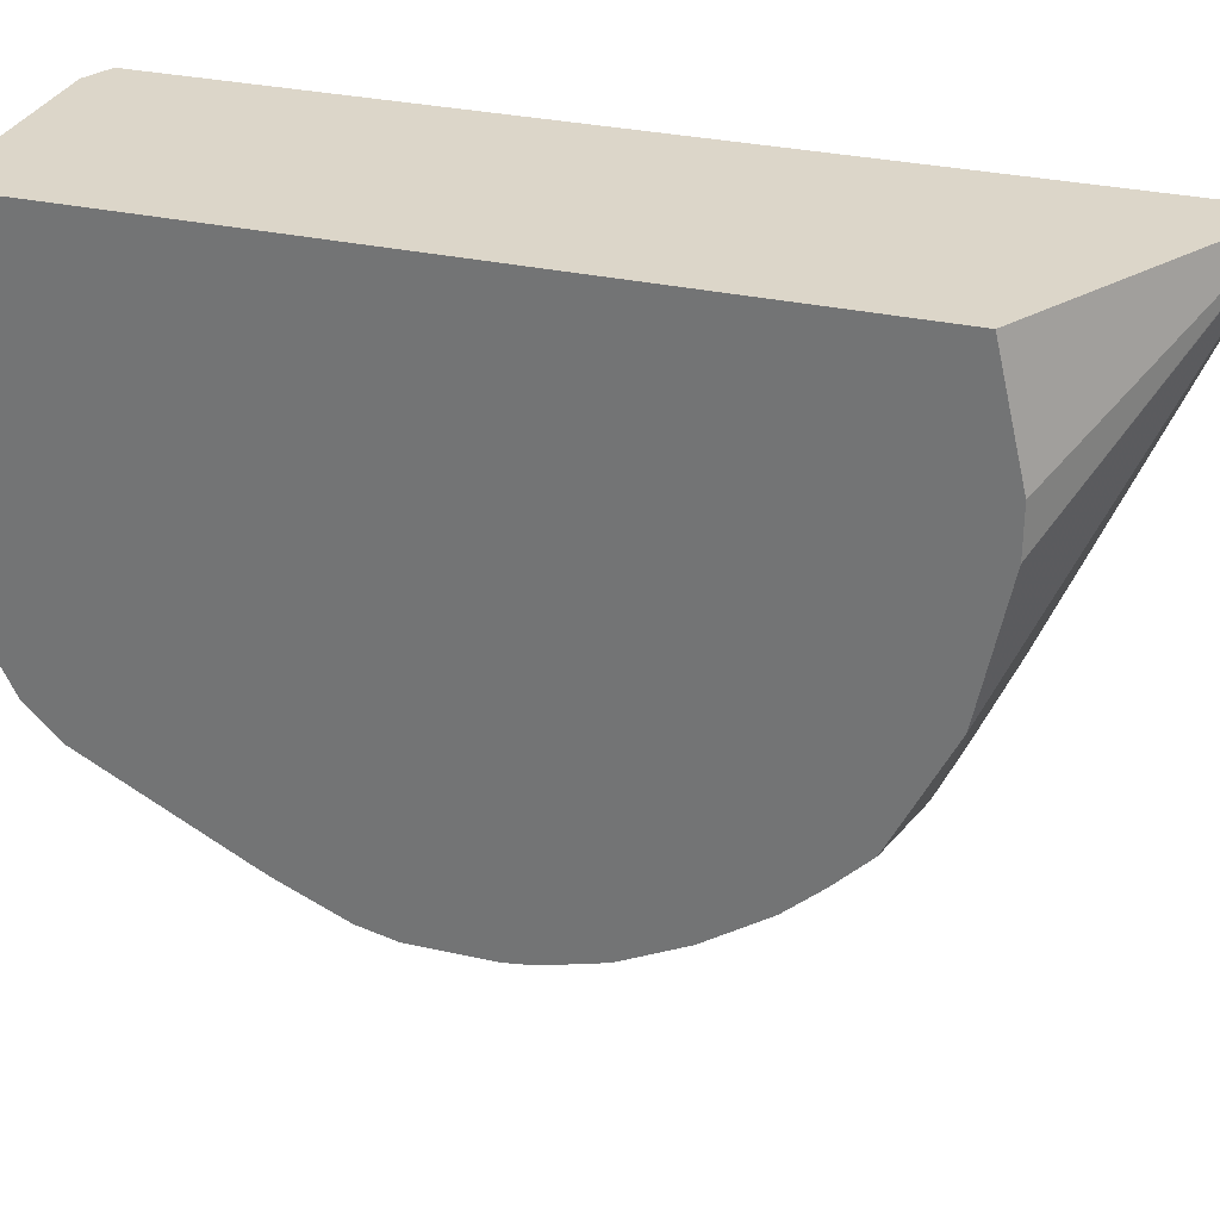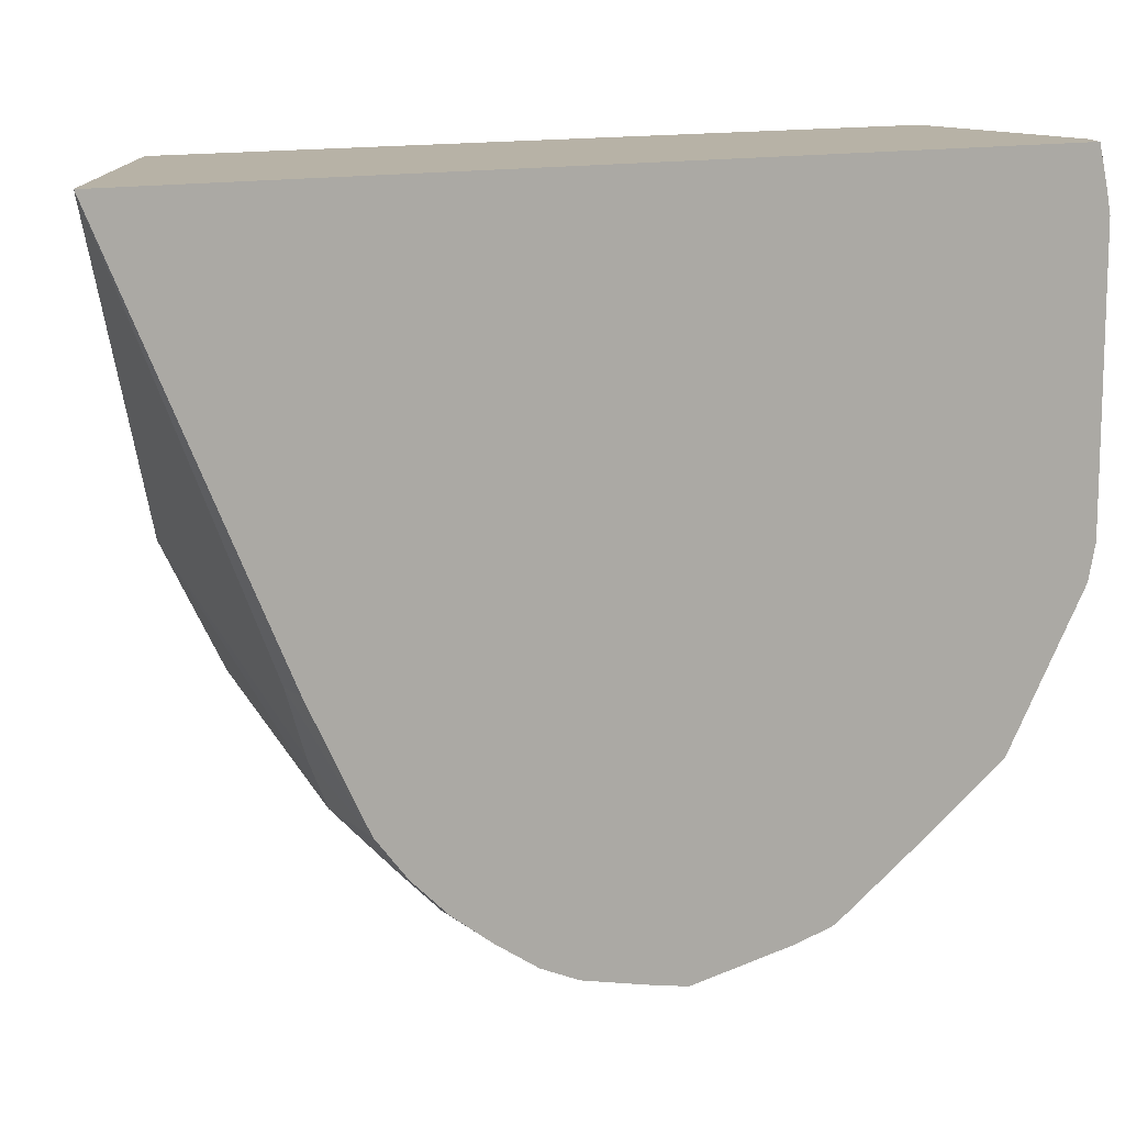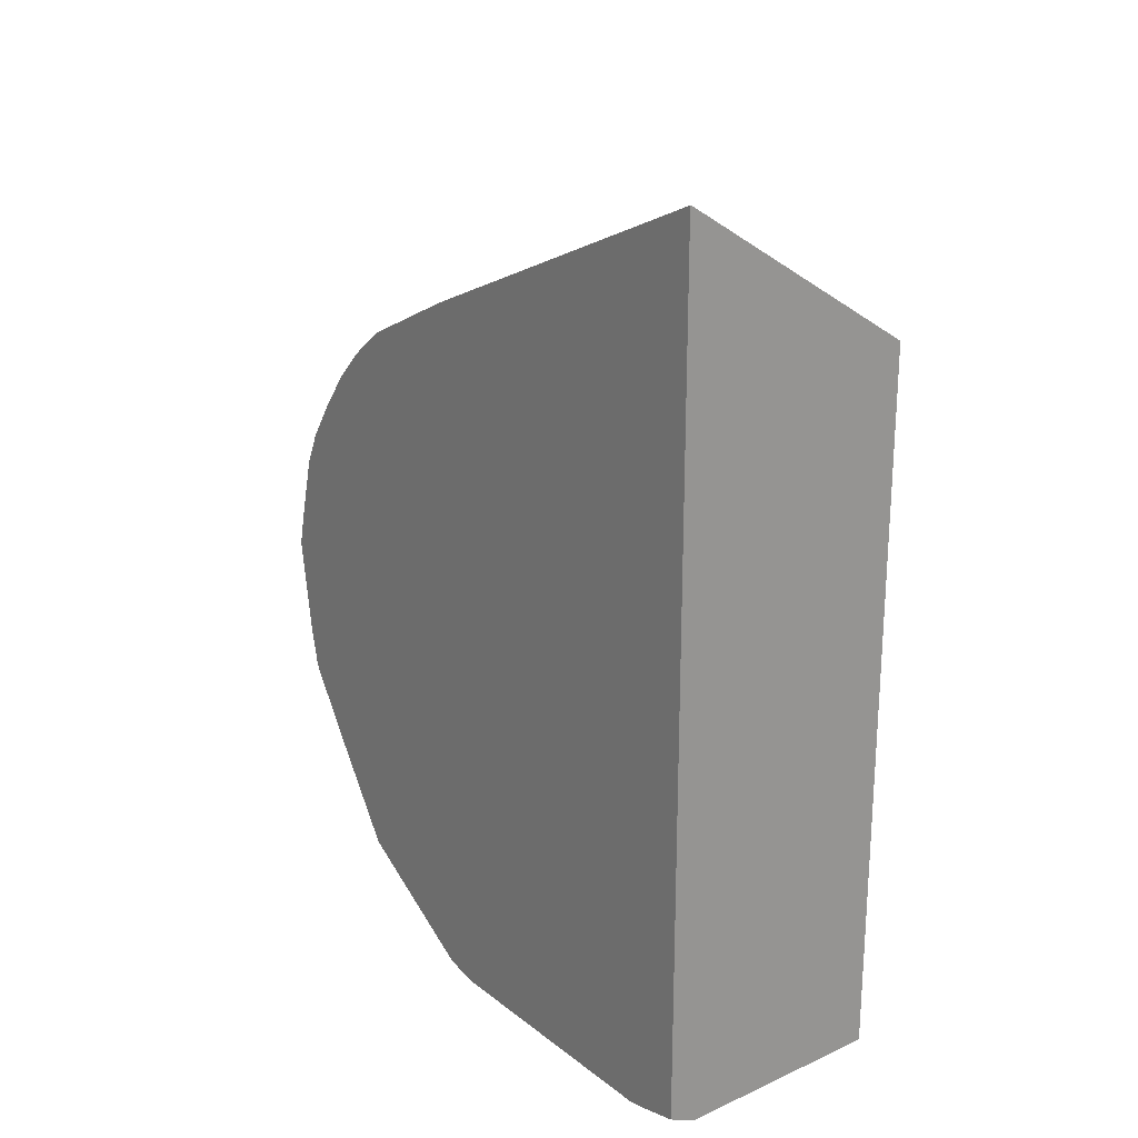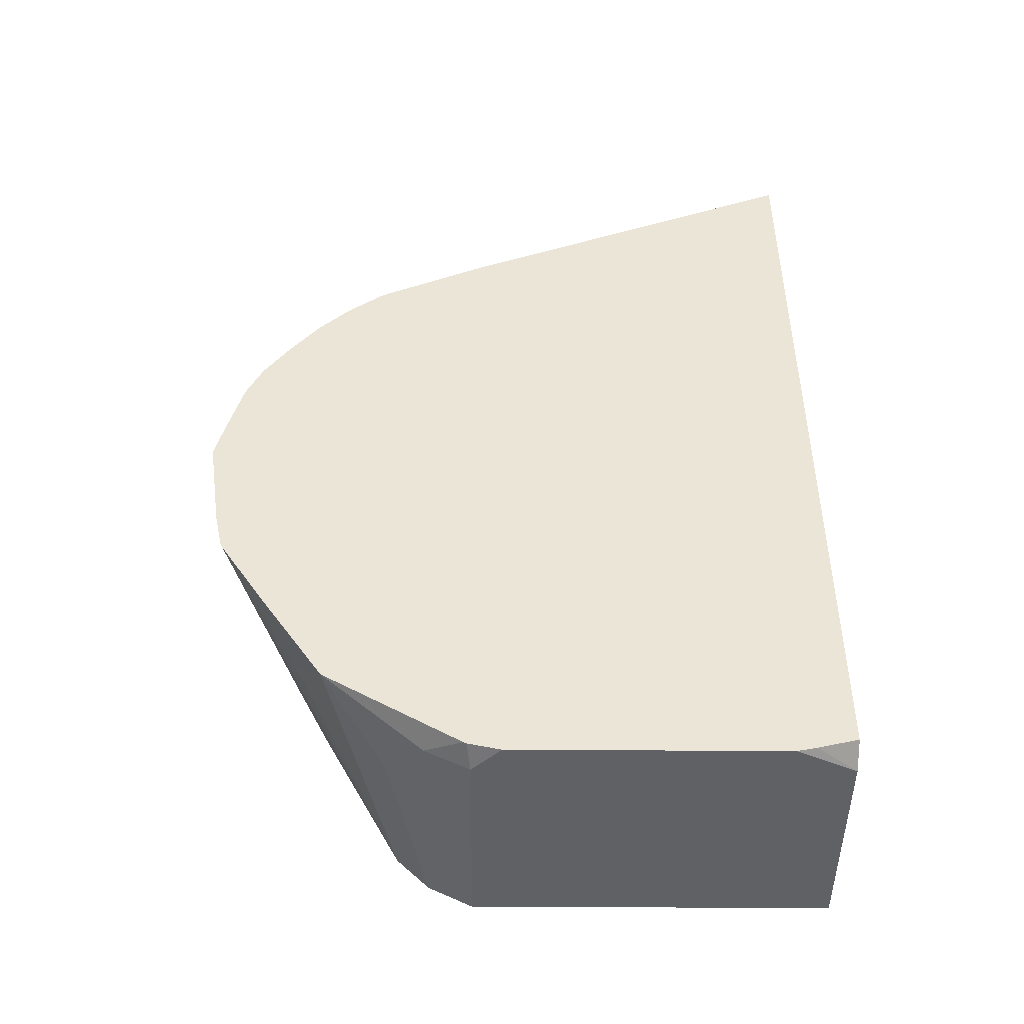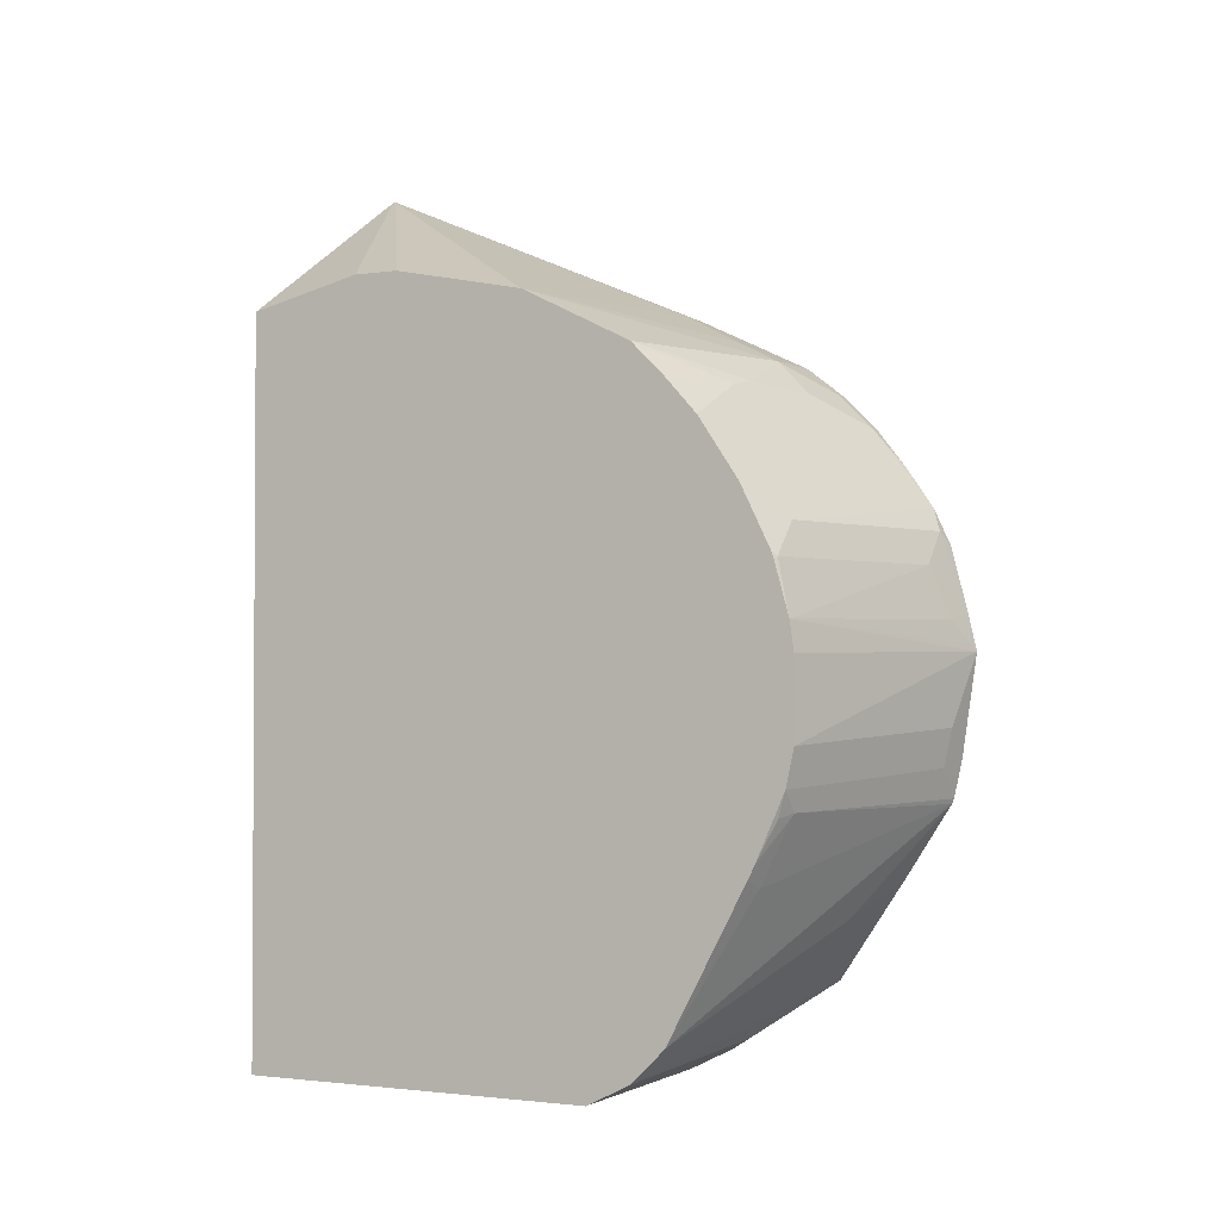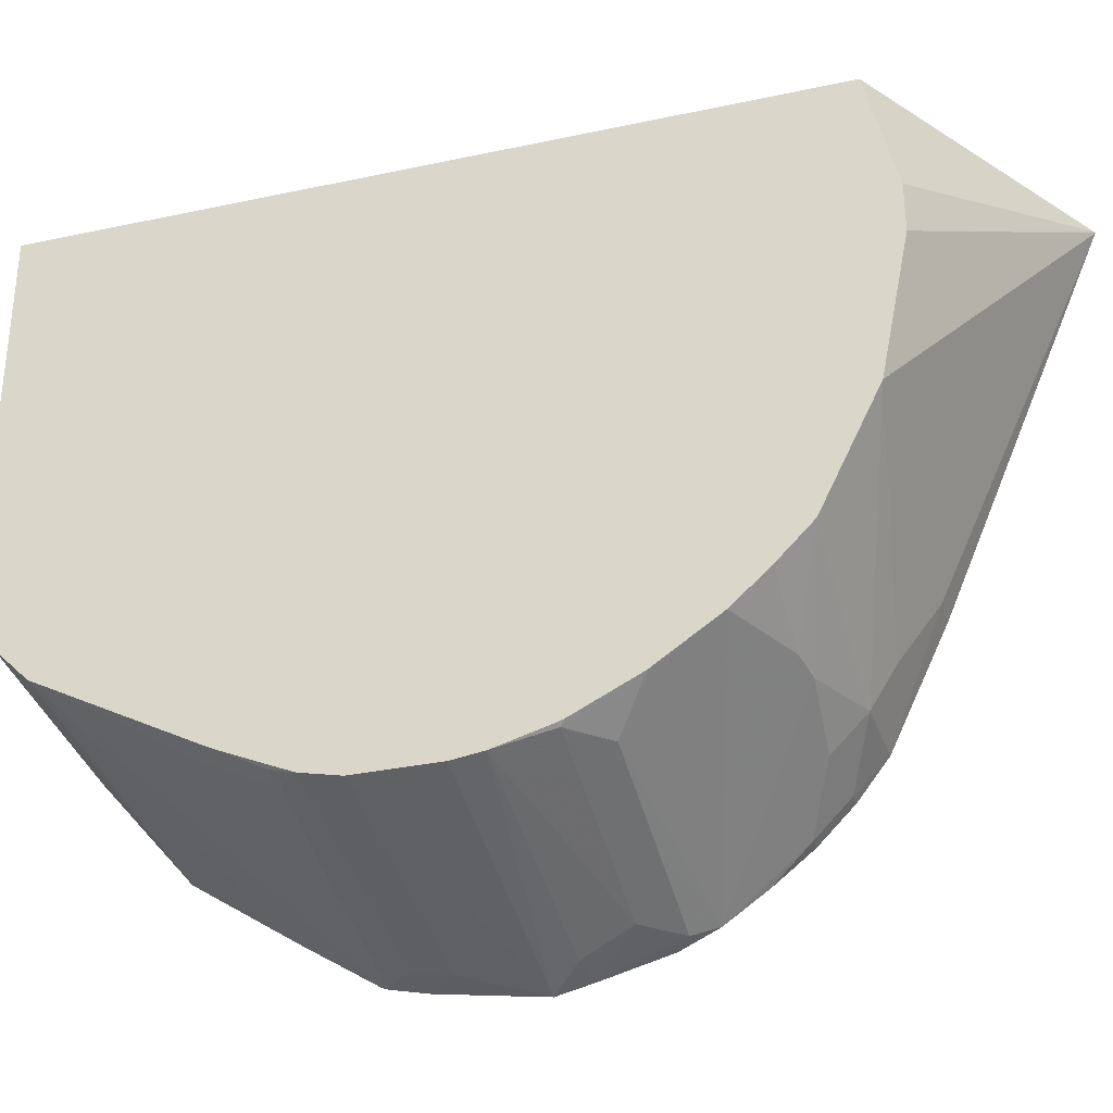
<metadata>
{"format":"obj","ext":"obj","renderer":"f3d","projection":"perspective","resolution":1024,"background":"white","views":[{"elev":30.2,"azim":108.2,"up":"+Z"},{"elev":12.5,"azim":-121.3,"up":"+Z"},{"elev":21.8,"azim":-37.6,"up":"+Y"},{"elev":-46.0,"azim":-90.4,"up":"+Y"},{"elev":-1.9,"azim":116.9,"up":"+Y"},{"elev":-31.9,"azim":106.8,"up":"+Z"}]}
</metadata>
<code>
v 0.2191 -0.5405 0.01161
v 0.3158 -0.5405 0.01161
v 0.2062 -0.5343 0.01161
v 0.2062 -0.5387 -0.00596
v 0.2062 -0.5405 -0.01462
v 0.3158 -0.5405 -0.1461
v 0.3158 -0.2191 0.01161
v 0.2062 -0.1515 0.01161
v 0.2062 -0.5405 -0.1332
v 0.2191 -0.5405 -0.1461
v 0.3158 -0.5307 -0.1655
v 0.3158 -0.2073 -0.03831
v 0.2075 -0.1521 0.01161
v 0.3158 -0.2073 -0.05844
v 0.3158 -0.2191 -0.1169
v 0.2191 -0.2191 -0.1461
v 0.2062 -0.2191 -0.1461
v 0.2062 -0.5372 -0.1477
v 0.2062 -0.5367 -0.1488
v 0.2191 -0.5307 -0.1655
v 0.3158 -0.5161 -0.1801
v 0.241 -0.5222 -0.1826
v 0.2062 -0.5007 -0.2092
v 0.3158 -0.2288 -0.1363
v 0.2386 -0.2435 -0.1947
v 0.2337 -0.2337 -0.1753
v 0.2062 -0.2429 -0.1954
v 0.2062 -0.5359 -0.1501
v 0.2337 -0.4723 -0.224
v 0.2062 -0.4258 -0.2584
v 0.3067 -0.4546 -0.2154
v 0.3158 -0.4505 -0.2147
v 0.2062 -0.4569 -0.2384
v 0.3158 -0.2435 -0.1655
v 0.2702 -0.2557 -0.1972
v 0.2386 -0.2581 -0.2094
v 0.2118 -0.2702 -0.2264
v 0.2118 -0.2557 -0.2118
v 0.2062 -0.2557 -0.2118
v 0.2062 -0.4237 -0.2593
v 0.3067 -0.4254 -0.2301
v 0.3158 -0.4444 -0.2177
v 0.3158 -0.2581 -0.1801
v 0.2824 -0.2581 -0.1947
v 0.3158 -0.2735 -0.1939
v 0.2062 -0.304 -0.2511
v 0.2062 -0.2867 -0.2392
v 0.2062 -0.2702 -0.2264
v 0.2062 -0.4092 -0.2625
v 0.2191 -0.4108 -0.2593
v 0.3158 -0.4164 -0.2301
v 0.314 -0.4273 -0.2264
v 0.3158 -0.2998 -0.2114
v 0.314 -0.2995 -0.2118
v 0.2994 -0.3141 -0.2264
v 0.2556 -0.3141 -0.241
v 0.2118 -0.3141 -0.2556
v 0.2062 -0.3196 -0.2584
v 0.2062 -0.4073 -0.2629
v 0.2191 -0.3944 -0.2629
v 0.3158 -0.3999 -0.2337
v 0.3158 -0.3269 -0.2246
v 0.314 -0.3287 -0.2264
v 0.2264 -0.3287 -0.2556
v 0.2062 -0.3478 -0.2657
v 0.2062 -0.3634 -0.2694
v 0.3158 -0.3652 -0.2337
v 0.3158 -0.3296 -0.2255
v 0.3158 -0.3524 -0.2319
v 0.2191 -0.3506 -0.2629
v 0.2094 -0.3603 -0.2678
f 31 41 32
f 32 41 42
f 34 43 44
f 34 44 35
f 35 44 45
f 35 45 46
f 35 46 36
f 37 46 47
f 37 48 39
f 37 39 38
f 40 49 50
f 30 41 31
f 40 50 51
f 36 46 37
f 37 47 48
f 25 35 36
f 29 33 30
f 40 51 41
f 20 23 22
f 21 23 29
f 21 29 30
f 21 30 31
f 21 31 32
f 30 40 41
f 23 33 29
f 25 34 35
f 25 36 37
f 25 37 38
f 25 38 27
f 25 27 26
f 27 38 39
f 24 34 25
f 41 51 52
f 56 63 64
f 41 52 42
f 57 65 58
f 59 66 60
f 60 66 61
f 61 66 67
f 62 68 63
f 63 68 69
f 57 64 65
f 63 69 64
f 64 70 65
f 65 70 71
f 65 71 66
f 66 71 69
f 66 69 67
f 20 28 23
f 64 69 70
f 69 71 70
f 56 64 57
f 53 55 54
f 42 52 51
f 43 45 44
f 45 53 54
f 45 54 46
f 46 54 55
f 46 55 56
f 55 63 56
f 46 56 57
f 49 59 60
f 49 60 50
f 50 60 51
f 51 60 61
f 53 62 63
f 53 63 55
f 46 57 58
f 19 28 20
f 3 48 47
f 16 26 27
f 3 17 27
f 3 8 17
f 2 12 7
f 2 14 12
f 2 15 14
f 2 24 15
f 2 34 24
f 2 43 34
f 2 45 43
f 2 53 45
f 2 62 53
f 2 68 62
f 2 69 68
f 2 67 69
f 2 61 67
f 2 51 61
f 2 42 51
f 16 27 17
f 1 2 7
f 1 7 13
f 1 13 8
f 1 8 3
f 1 3 4
f 3 27 39
f 1 4 5
f 1 10 6
f 1 6 2
f 2 6 11
f 2 11 21
f 2 21 32
f 2 32 42
f 1 9 10
f 3 39 48
f 1 5 9
f 3 46 58
f 15 26 16
f 3 47 46
f 15 25 26
f 15 24 25
f 11 23 21
f 11 22 23
f 11 20 22
f 10 19 20
f 10 18 19
f 9 18 10
f 8 16 17
f 8 15 16
f 8 14 15
f 8 13 14
f 7 12 13
f 12 14 13
f 6 10 20
f 6 20 11
f 3 58 65
f 3 66 59
f 3 49 40
f 3 40 30
f 3 30 33
f 3 59 49
f 3 9 5
f 3 5 4
f 3 33 23
f 3 18 9
f 3 65 66
f 3 19 18
f 3 28 19
f 3 23 28

</code>
